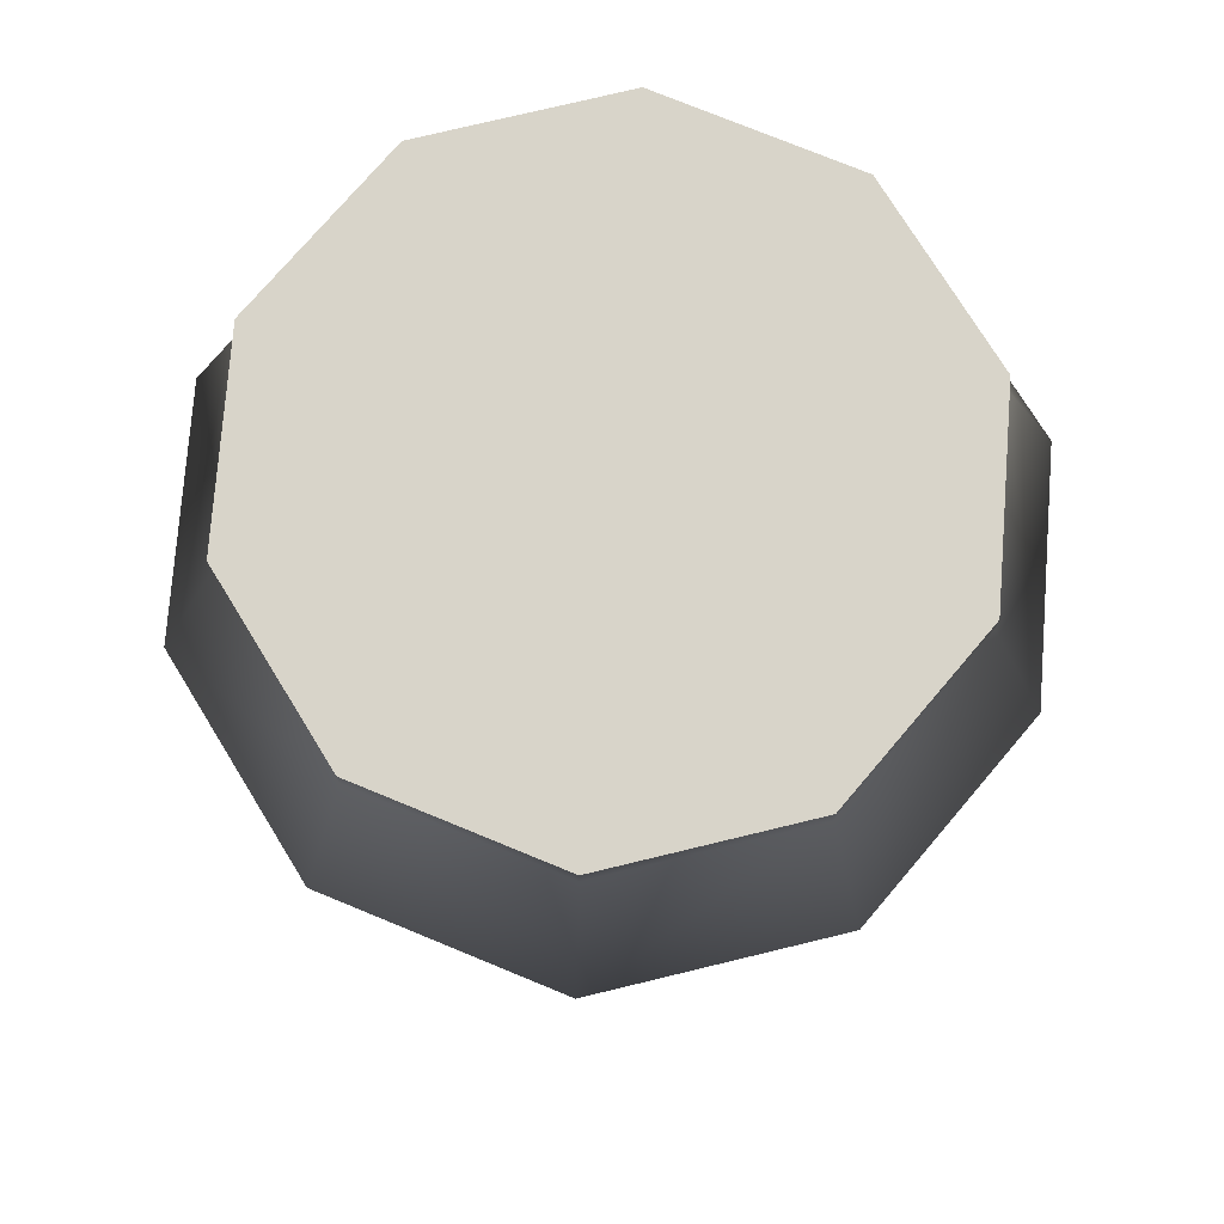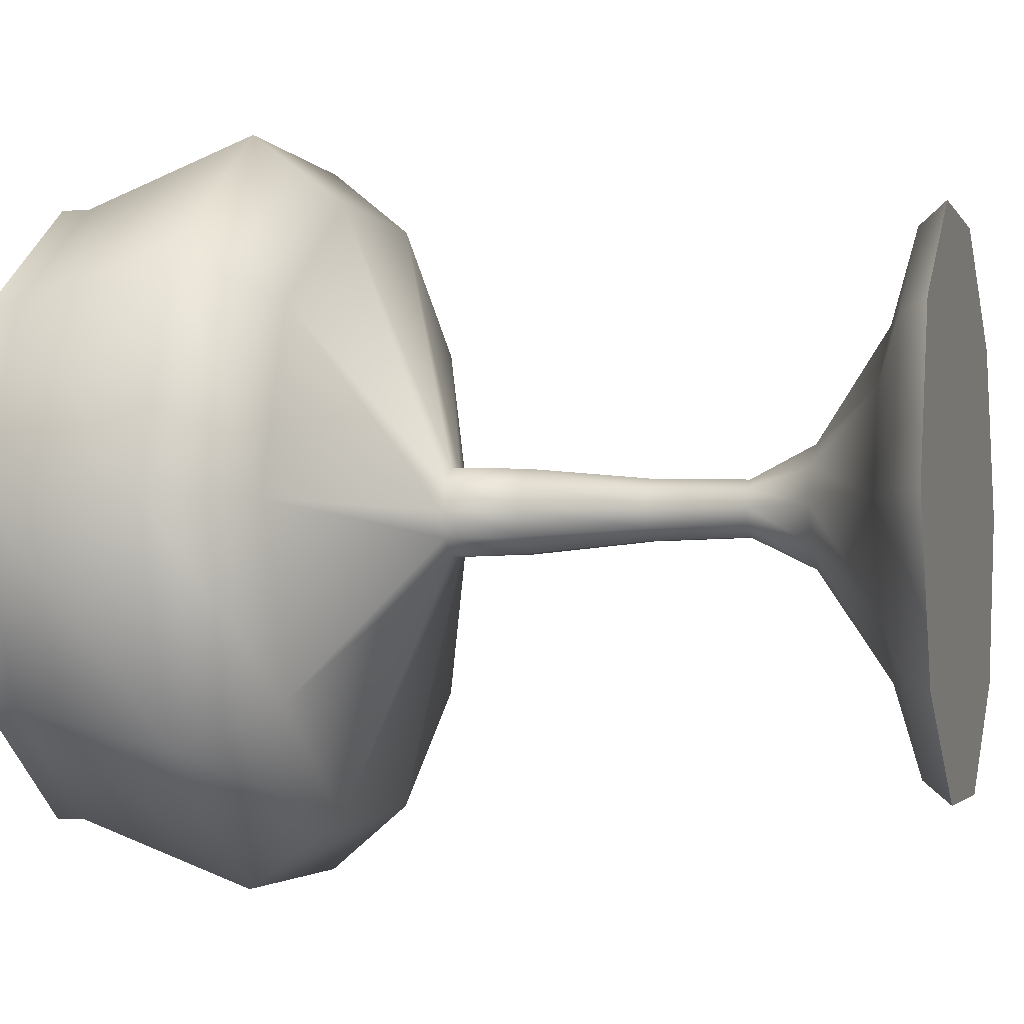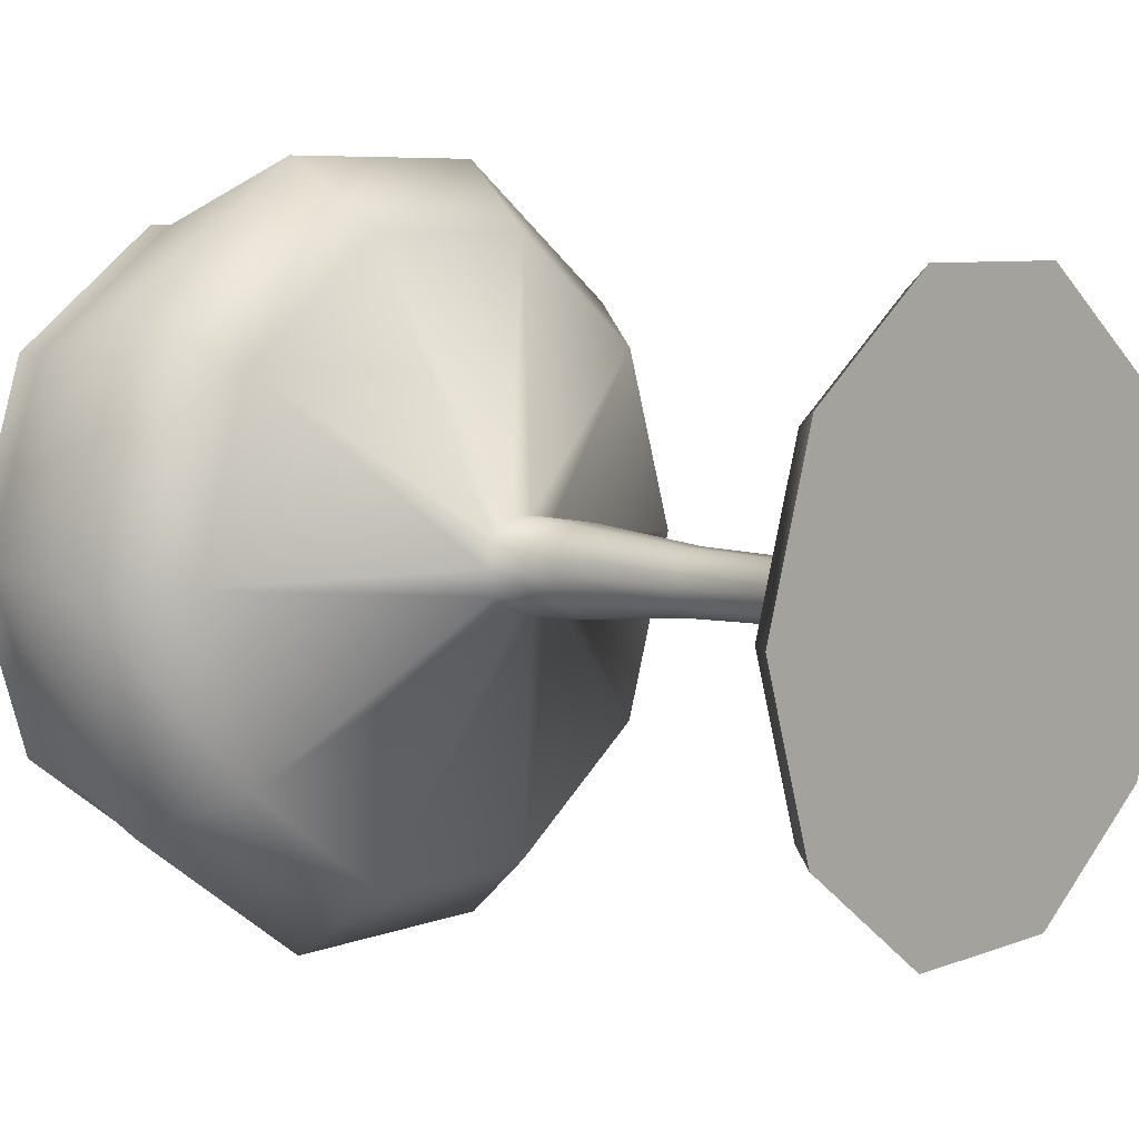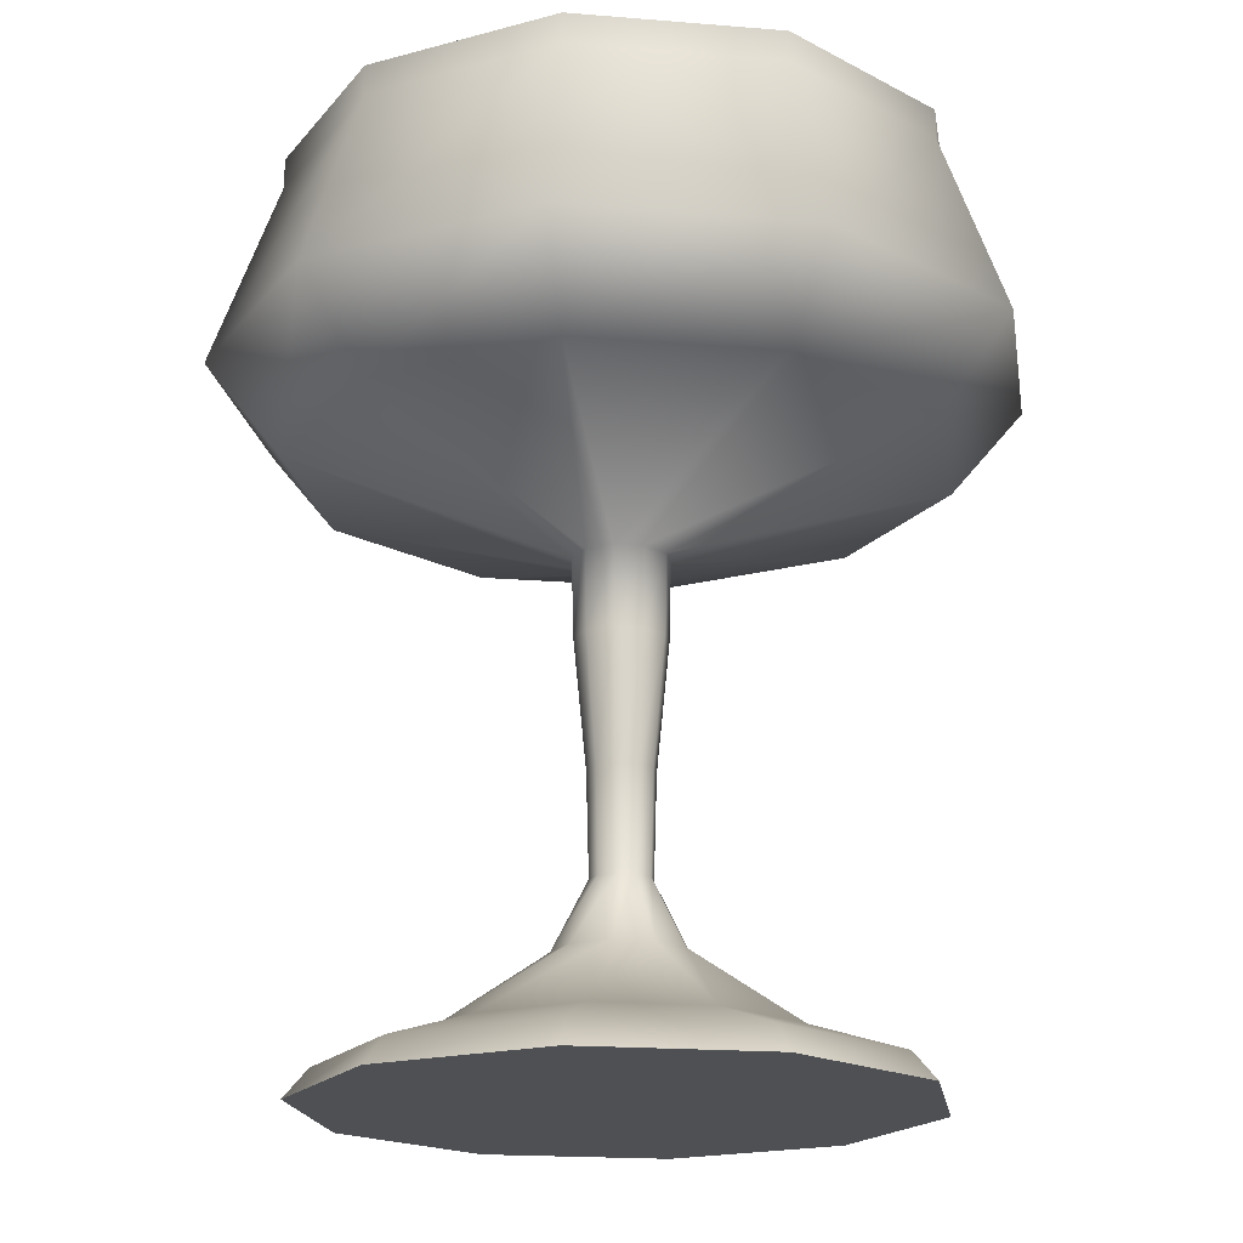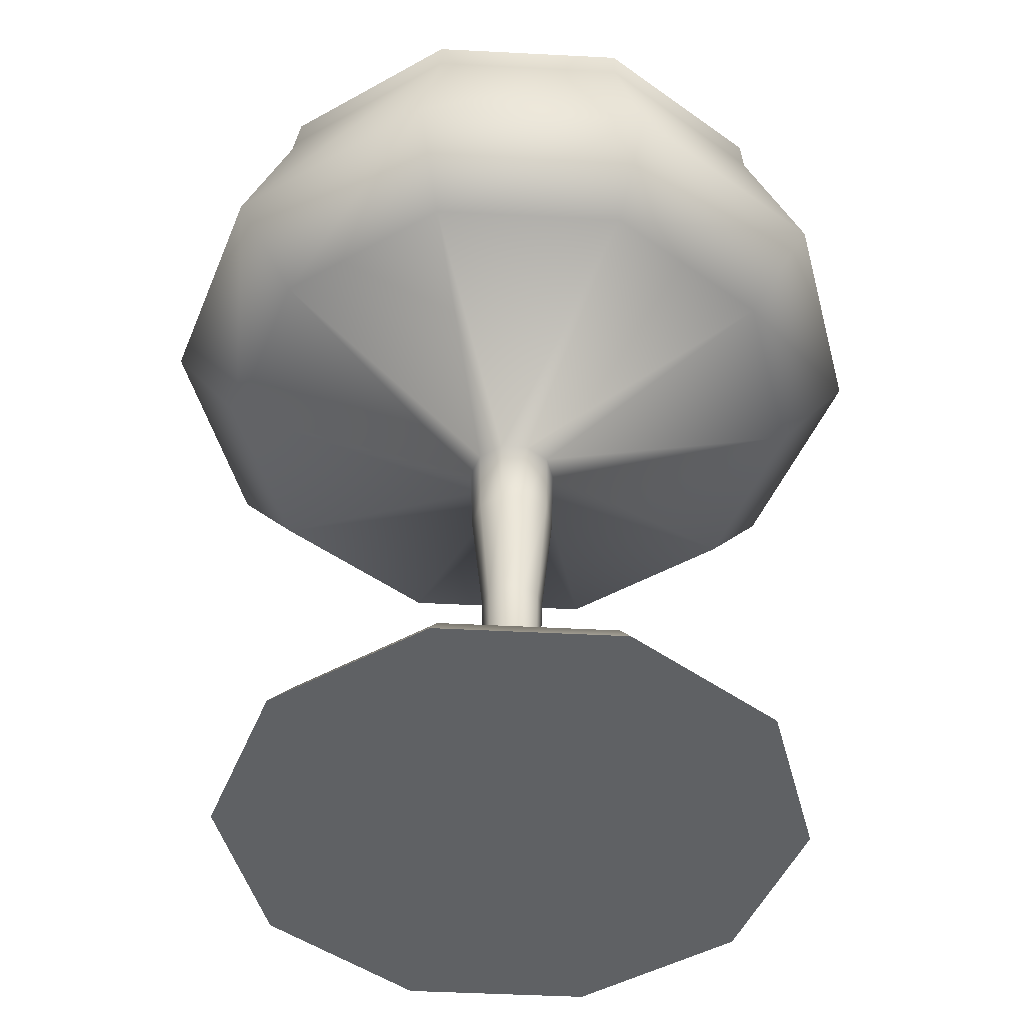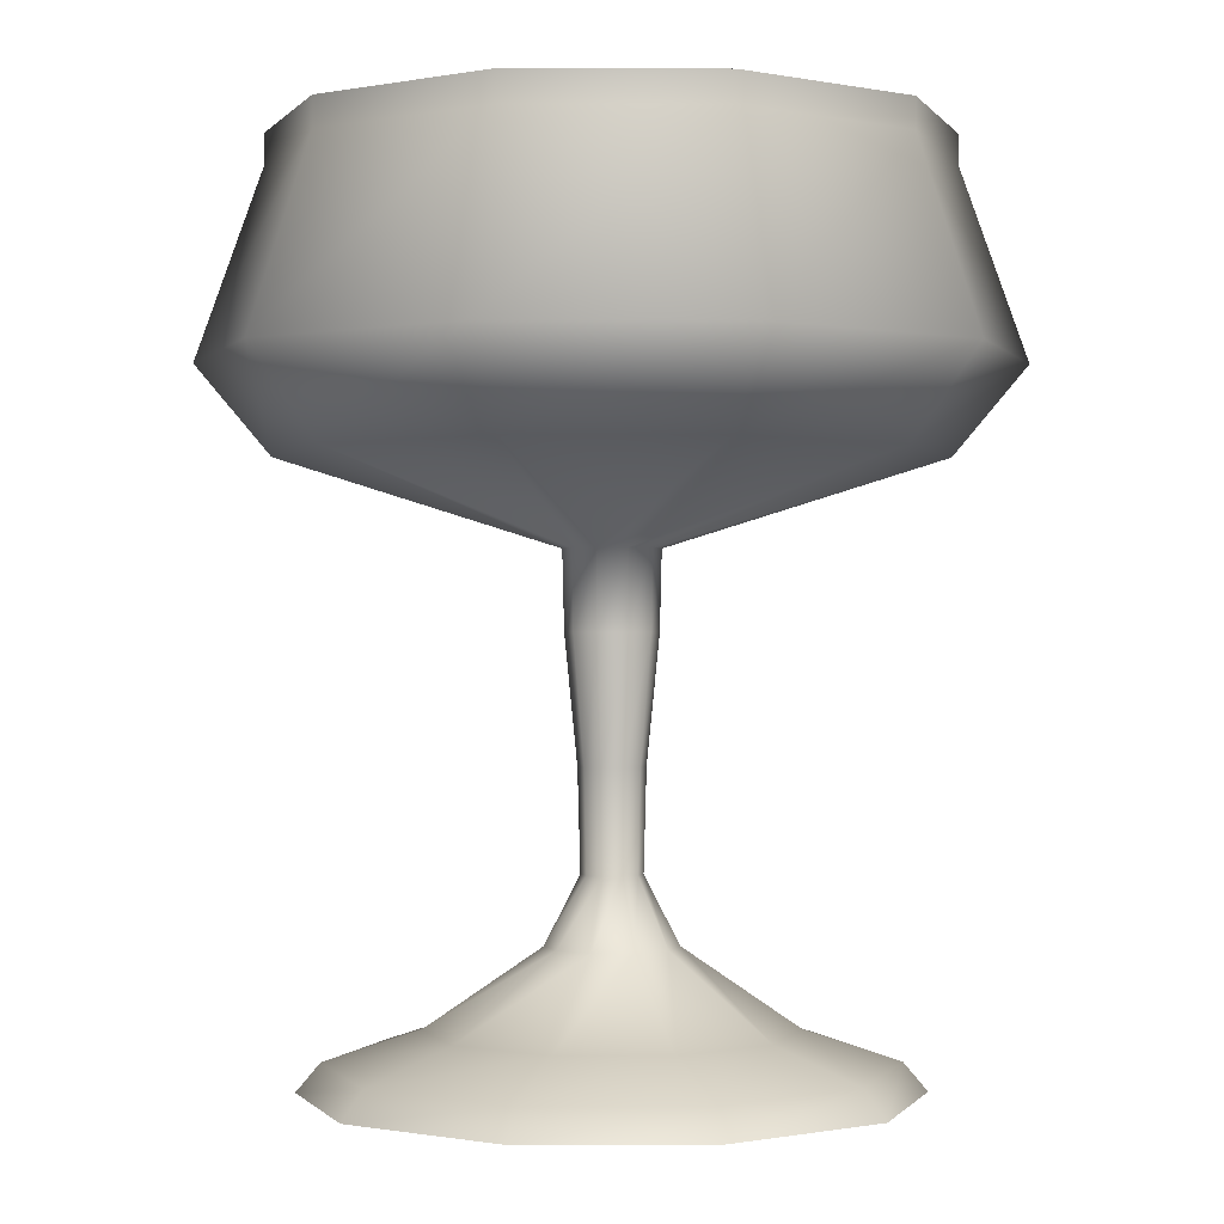
<metadata>
{"format":"obj","ext":"obj","renderer":"f3d","projection":"perspective","resolution":1024,"background":"white","views":[{"elev":75.3,"azim":-49.6,"up":"+Y"},{"elev":-2.7,"azim":-73.9,"up":"+Z"},{"elev":6.7,"azim":-48.9,"up":"+Z"},{"elev":-18.9,"azim":-44.9,"up":"+Y"},{"elev":-46.1,"azim":-111.4,"up":"+Y"},{"elev":-0.5,"azim":143.4,"up":"+Y"}]}
</metadata>
<code>
o Wine Glass
g Cylinder (1)
v 0 -0.5 0
v 0.04 -0.4526 0
v 0.09549 -0.5 0.2939
v 0.1279 -0.4526 0.2704
v 0.3455 -0.5 0.4755
v 0.3579 -0.4526 0.4375
v 0.6545 -0.5 0.4755
v 0.6421 -0.4526 0.4375
v 0.9045 -0.5 0.2939
v 0.8721 -0.4526 0.2704
v 1 -0.5 0
v 0.96 -0.4526 0
v 0.9045 -0.5 -0.2939
v 0.8721 -0.4526 -0.2704
v 0.6545 -0.5 -0.4755
v 0.6421 -0.4526 -0.4375
v 0.3455 -0.5 -0.4755
v 0.3579 -0.4526 -0.4375
v 0.09549 -0.5 -0.2939
v 0.1279 -0.4526 -0.2704
v 0.1987 -0.4012 0
v 0.2563 -0.4012 0.1771
v 0.4069 -0.4012 0.2865
v 0.5931 -0.4012 0.2865
v 0.7437 -0.4012 0.1771
v 0.8013 -0.4012 0
v 0.7437 -0.4012 -0.1771
v 0.5931 -0.4012 -0.2865
v 0.4069 -0.4012 -0.2865
v 0.2563 -0.4012 -0.1771
v 0.3919 -0.2695 0
v 0.4125 -0.2695 0.06355
v 0.4666 -0.2695 0.1028
v 0.5334 -0.2695 0.1028
v 0.5875 -0.2695 0.06355
v 0.6081 -0.2695 0
v 0.5875 -0.2695 -0.06355
v 0.5334 -0.2695 -0.1028
v 0.4666 -0.2695 -0.1028
v 0.4125 -0.2695 -0.06355
v 0.45 -0.1556 0
v 0.4595 -0.1556 0.02941
v 0.4845 -0.1556 0.04759
v 0.5155 -0.1556 0.04759
v 0.5405 -0.1556 0.02941
v 0.55 -0.1556 0
v 0.5405 -0.1556 -0.02941
v 0.5155 -0.1556 -0.04759
v 0.4845 -0.1556 -0.04759
v 0.4595 -0.1556 -0.02941
v 0.4453 0.01423 0
v 0.4558 0.01423 0.03214
v 0.4831 0.01423 0.05201
v 0.5169 0.01423 0.05201
v 0.5442 0.01423 0.03214
v 0.5547 0.01423 0
v 0.5442 0.01423 -0.03214
v 0.5169 0.01423 -0.05201
v 0.4831 0.01423 -0.05201
v 0.4558 0.01423 -0.03214
v 0.4244 0.2266 0
v 0.4388 0.2266 0.04445
v 0.4766 0.2266 0.07192
v 0.5234 0.2266 0.07192
v 0.5612 0.2266 0.04445
v 0.5756 0.2266 0
v 0.5612 0.2266 -0.04445
v 0.5234 0.2266 -0.07192
v 0.4766 0.2266 -0.07192
v 0.4388 0.2266 -0.04445
v 0.4211 0.3588 0
v 0.4362 0.3588 0.04637
v 0.4756 0.3588 0.07503
v 0.5244 0.3588 0.07503
v 0.5638 0.3588 0.04637
v 0.5789 0.3588 0
v 0.5638 0.3588 -0.04637
v 0.5244 0.3588 -0.07503
v 0.4756 0.3588 -0.07503
v 0.4362 0.3588 -0.04637
v -0.03831 0.5034 0
v 0.0645 0.5034 0.3164
v 0.3337 0.5034 0.512
v 0.6663 0.5034 0.512
v 0.9355 0.5034 0.3164
v 1.038 0.5034 0
v 0.9355 0.5034 -0.3164
v 0.6663 0.5034 -0.512
v 0.3337 0.5034 -0.512
v 0.0645 0.5034 -0.3164
v -0.1621 0.6517 0
v -0.03563 0.6517 0.3892
v 0.2954 0.6517 0.6297
v 0.7046 0.6517 0.6297
v 1.036 0.6517 0.3892
v 1.162 0.6517 0
v 1.036 0.6517 -0.3892
v 0.7046 0.6517 -0.6297
v 0.2954 0.6517 -0.6297
v -0.03563 0.6517 -0.3892
v -0.04952 0.967 0
v 0.05543 0.967 0.323
v 0.3302 0.967 0.5226
v 0.6698 0.967 0.5226
v 0.9446 0.967 0.323
v 1.05 0.967 0
v 0.9446 0.967 -0.323
v 0.6698 0.967 -0.5226
v 0.3302 0.967 -0.5226
v 0.05543 0.967 -0.323
v -0.04952 1.017 0
v 0.05543 1.017 0.323
v 0.3302 1.017 0.5226
v 0.6698 1.017 0.5226
v 0.9446 1.017 0.323
v 1.05 1.017 0
v 0.9446 1.017 -0.323
v 0.6698 1.017 -0.5226
v 0.3302 1.017 -0.5226
v 0.05543 1.017 -0.323
v 0.5 -0.5 0
v 0.5 1.017 0
f 117 122 116
f 116 122 115
f 115 122 114
f 114 122 113
f 113 122 112
f 112 122 111
f 111 122 120
f 120 122 119
f 119 122 118
f 118 122 117
f 1 121 3
f 19 121 1
f 17 121 19
f 15 121 17
f 13 121 15
f 11 121 13
f 9 121 11
f 7 121 9
f 3 121 5
f 5 121 7
f 4 2 1
f 1 3 4
f 6 4 3
f 3 5 6
f 8 6 5
f 5 7 8
f 10 8 7
f 7 9 10
f 12 10 9
f 9 11 12
f 14 12 11
f 11 13 14
f 16 14 13
f 13 15 16
f 18 16 15
f 15 17 18
f 20 18 17
f 17 19 20
f 2 20 19
f 19 1 2
f 22 21 2
f 2 4 22
f 23 22 4
f 4 6 23
f 24 23 6
f 6 8 24
f 25 24 8
f 8 10 25
f 26 25 10
f 10 12 26
f 27 26 12
f 12 14 27
f 28 27 14
f 14 16 28
f 29 28 16
f 16 18 29
f 30 29 18
f 18 20 30
f 21 30 20
f 20 2 21
f 32 31 21
f 21 22 32
f 33 32 22
f 22 23 33
f 34 33 23
f 23 24 34
f 35 34 24
f 24 25 35
f 36 35 25
f 25 26 36
f 37 36 26
f 26 27 37
f 38 37 27
f 27 28 38
f 39 38 28
f 28 29 39
f 40 39 29
f 29 30 40
f 31 40 30
f 30 21 31
f 42 41 31
f 31 32 42
f 43 42 32
f 32 33 43
f 44 43 33
f 33 34 44
f 45 44 34
f 34 35 45
f 46 45 35
f 35 36 46
f 47 46 36
f 36 37 47
f 48 47 37
f 37 38 48
f 49 48 38
f 38 39 49
f 50 49 39
f 39 40 50
f 41 50 40
f 40 31 41
f 52 51 41
f 41 42 52
f 53 52 42
f 42 43 53
f 54 53 43
f 43 44 54
f 55 54 44
f 44 45 55
f 56 55 45
f 45 46 56
f 57 56 46
f 46 47 57
f 58 57 47
f 47 48 58
f 59 58 48
f 48 49 59
f 60 59 49
f 49 50 60
f 51 60 50
f 50 41 51
f 62 61 51
f 51 52 62
f 63 62 52
f 52 53 63
f 64 63 53
f 53 54 64
f 65 64 54
f 54 55 65
f 66 65 55
f 55 56 66
f 67 66 56
f 56 57 67
f 68 67 57
f 57 58 68
f 69 68 58
f 58 59 69
f 70 69 59
f 59 60 70
f 61 70 60
f 60 51 61
f 72 71 61
f 61 62 72
f 73 72 62
f 62 63 73
f 74 73 63
f 63 64 74
f 75 74 64
f 64 65 75
f 76 75 65
f 65 66 76
f 77 76 66
f 66 67 77
f 78 77 67
f 67 68 78
f 79 78 68
f 68 69 79
f 80 79 69
f 69 70 80
f 71 80 70
f 70 61 71
f 82 81 71
f 71 72 82
f 83 82 72
f 72 73 83
f 84 83 73
f 73 74 84
f 85 84 74
f 74 75 85
f 86 85 75
f 75 76 86
f 87 86 76
f 76 77 87
f 88 87 77
f 77 78 88
f 89 88 78
f 78 79 89
f 90 89 79
f 79 80 90
f 81 90 80
f 80 71 81
f 92 91 81
f 81 82 92
f 93 92 82
f 82 83 93
f 94 93 83
f 83 84 94
f 95 94 84
f 84 85 95
f 96 95 85
f 85 86 96
f 97 96 86
f 86 87 97
f 98 97 87
f 87 88 98
f 99 98 88
f 88 89 99
f 100 99 89
f 89 90 100
f 91 100 90
f 90 81 91
f 102 101 91
f 91 92 102
f 103 102 92
f 92 93 103
f 104 103 93
f 93 94 104
f 105 104 94
f 94 95 105
f 106 105 95
f 95 96 106
f 107 106 96
f 96 97 107
f 108 107 97
f 97 98 108
f 109 108 98
f 98 99 109
f 110 109 99
f 99 100 110
f 101 110 100
f 100 91 101
f 112 111 101
f 101 102 112
f 113 112 102
f 102 103 113
f 114 113 103
f 103 104 114
f 115 114 104
f 104 105 115
f 116 115 105
f 105 106 116
f 117 116 106
f 106 107 117
f 118 117 107
f 107 108 118
f 119 118 108
f 108 109 119
f 120 119 109
f 109 110 120
f 111 120 110
f 110 101 111

</code>
